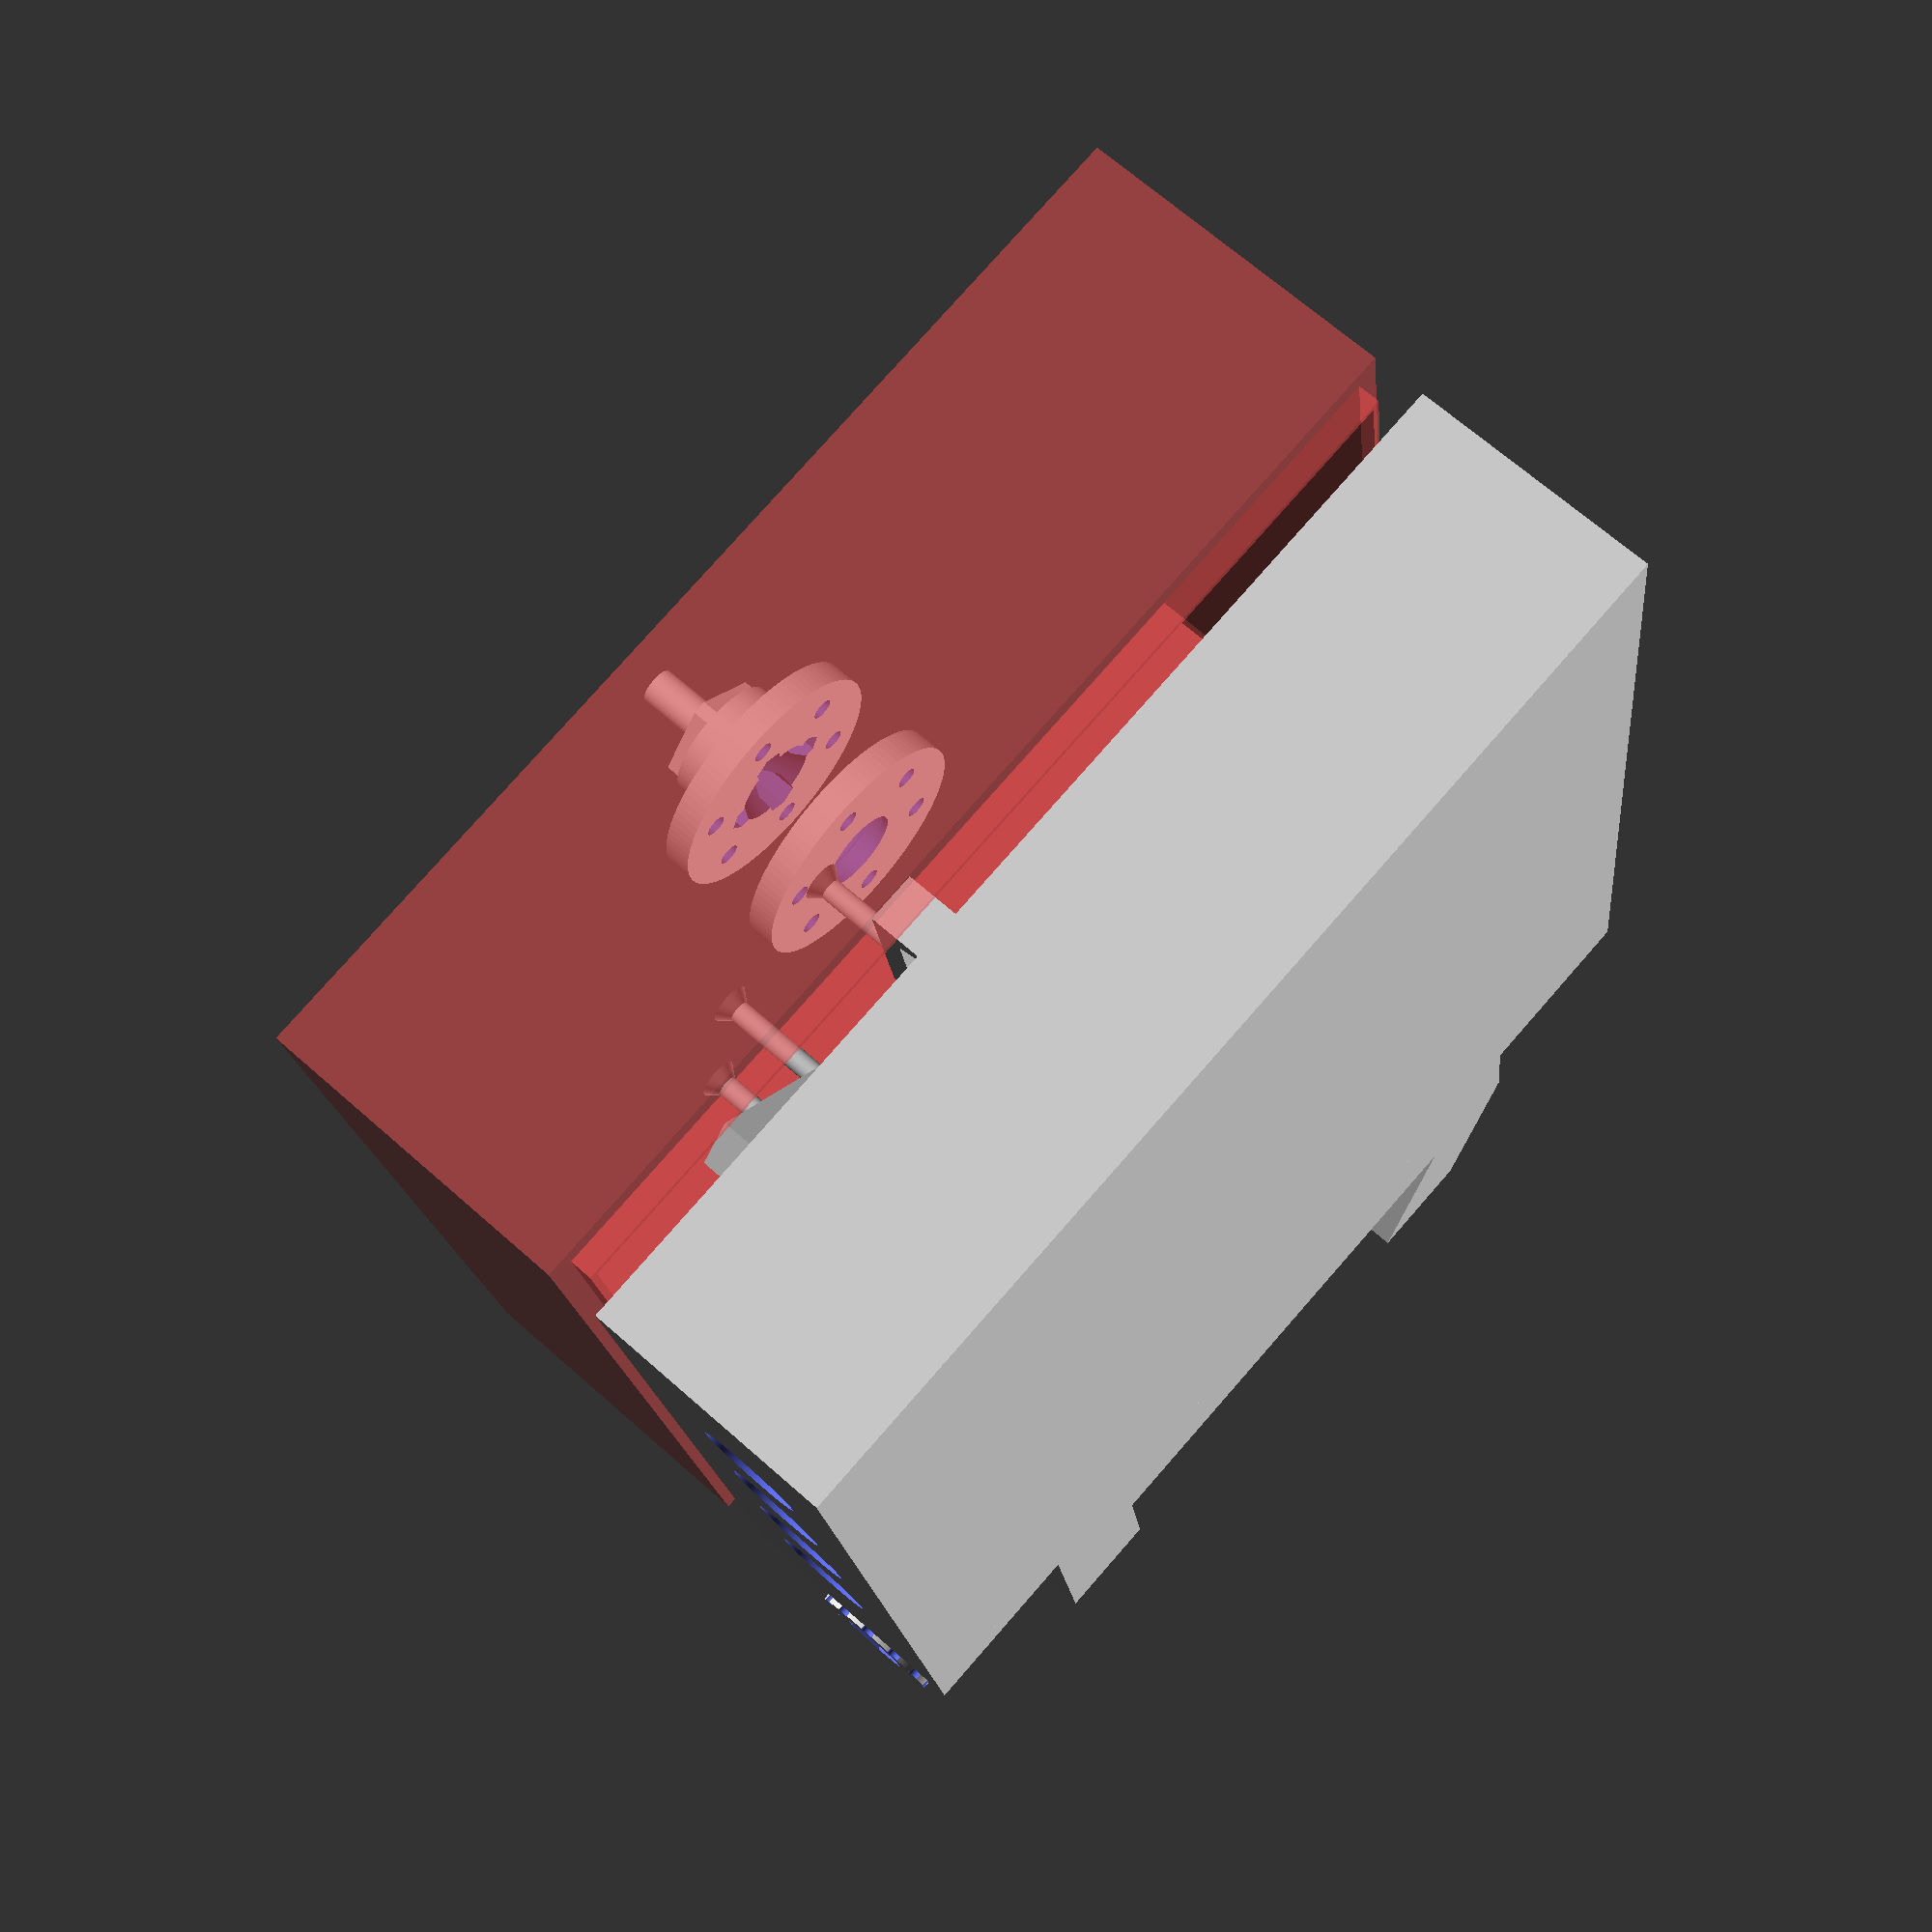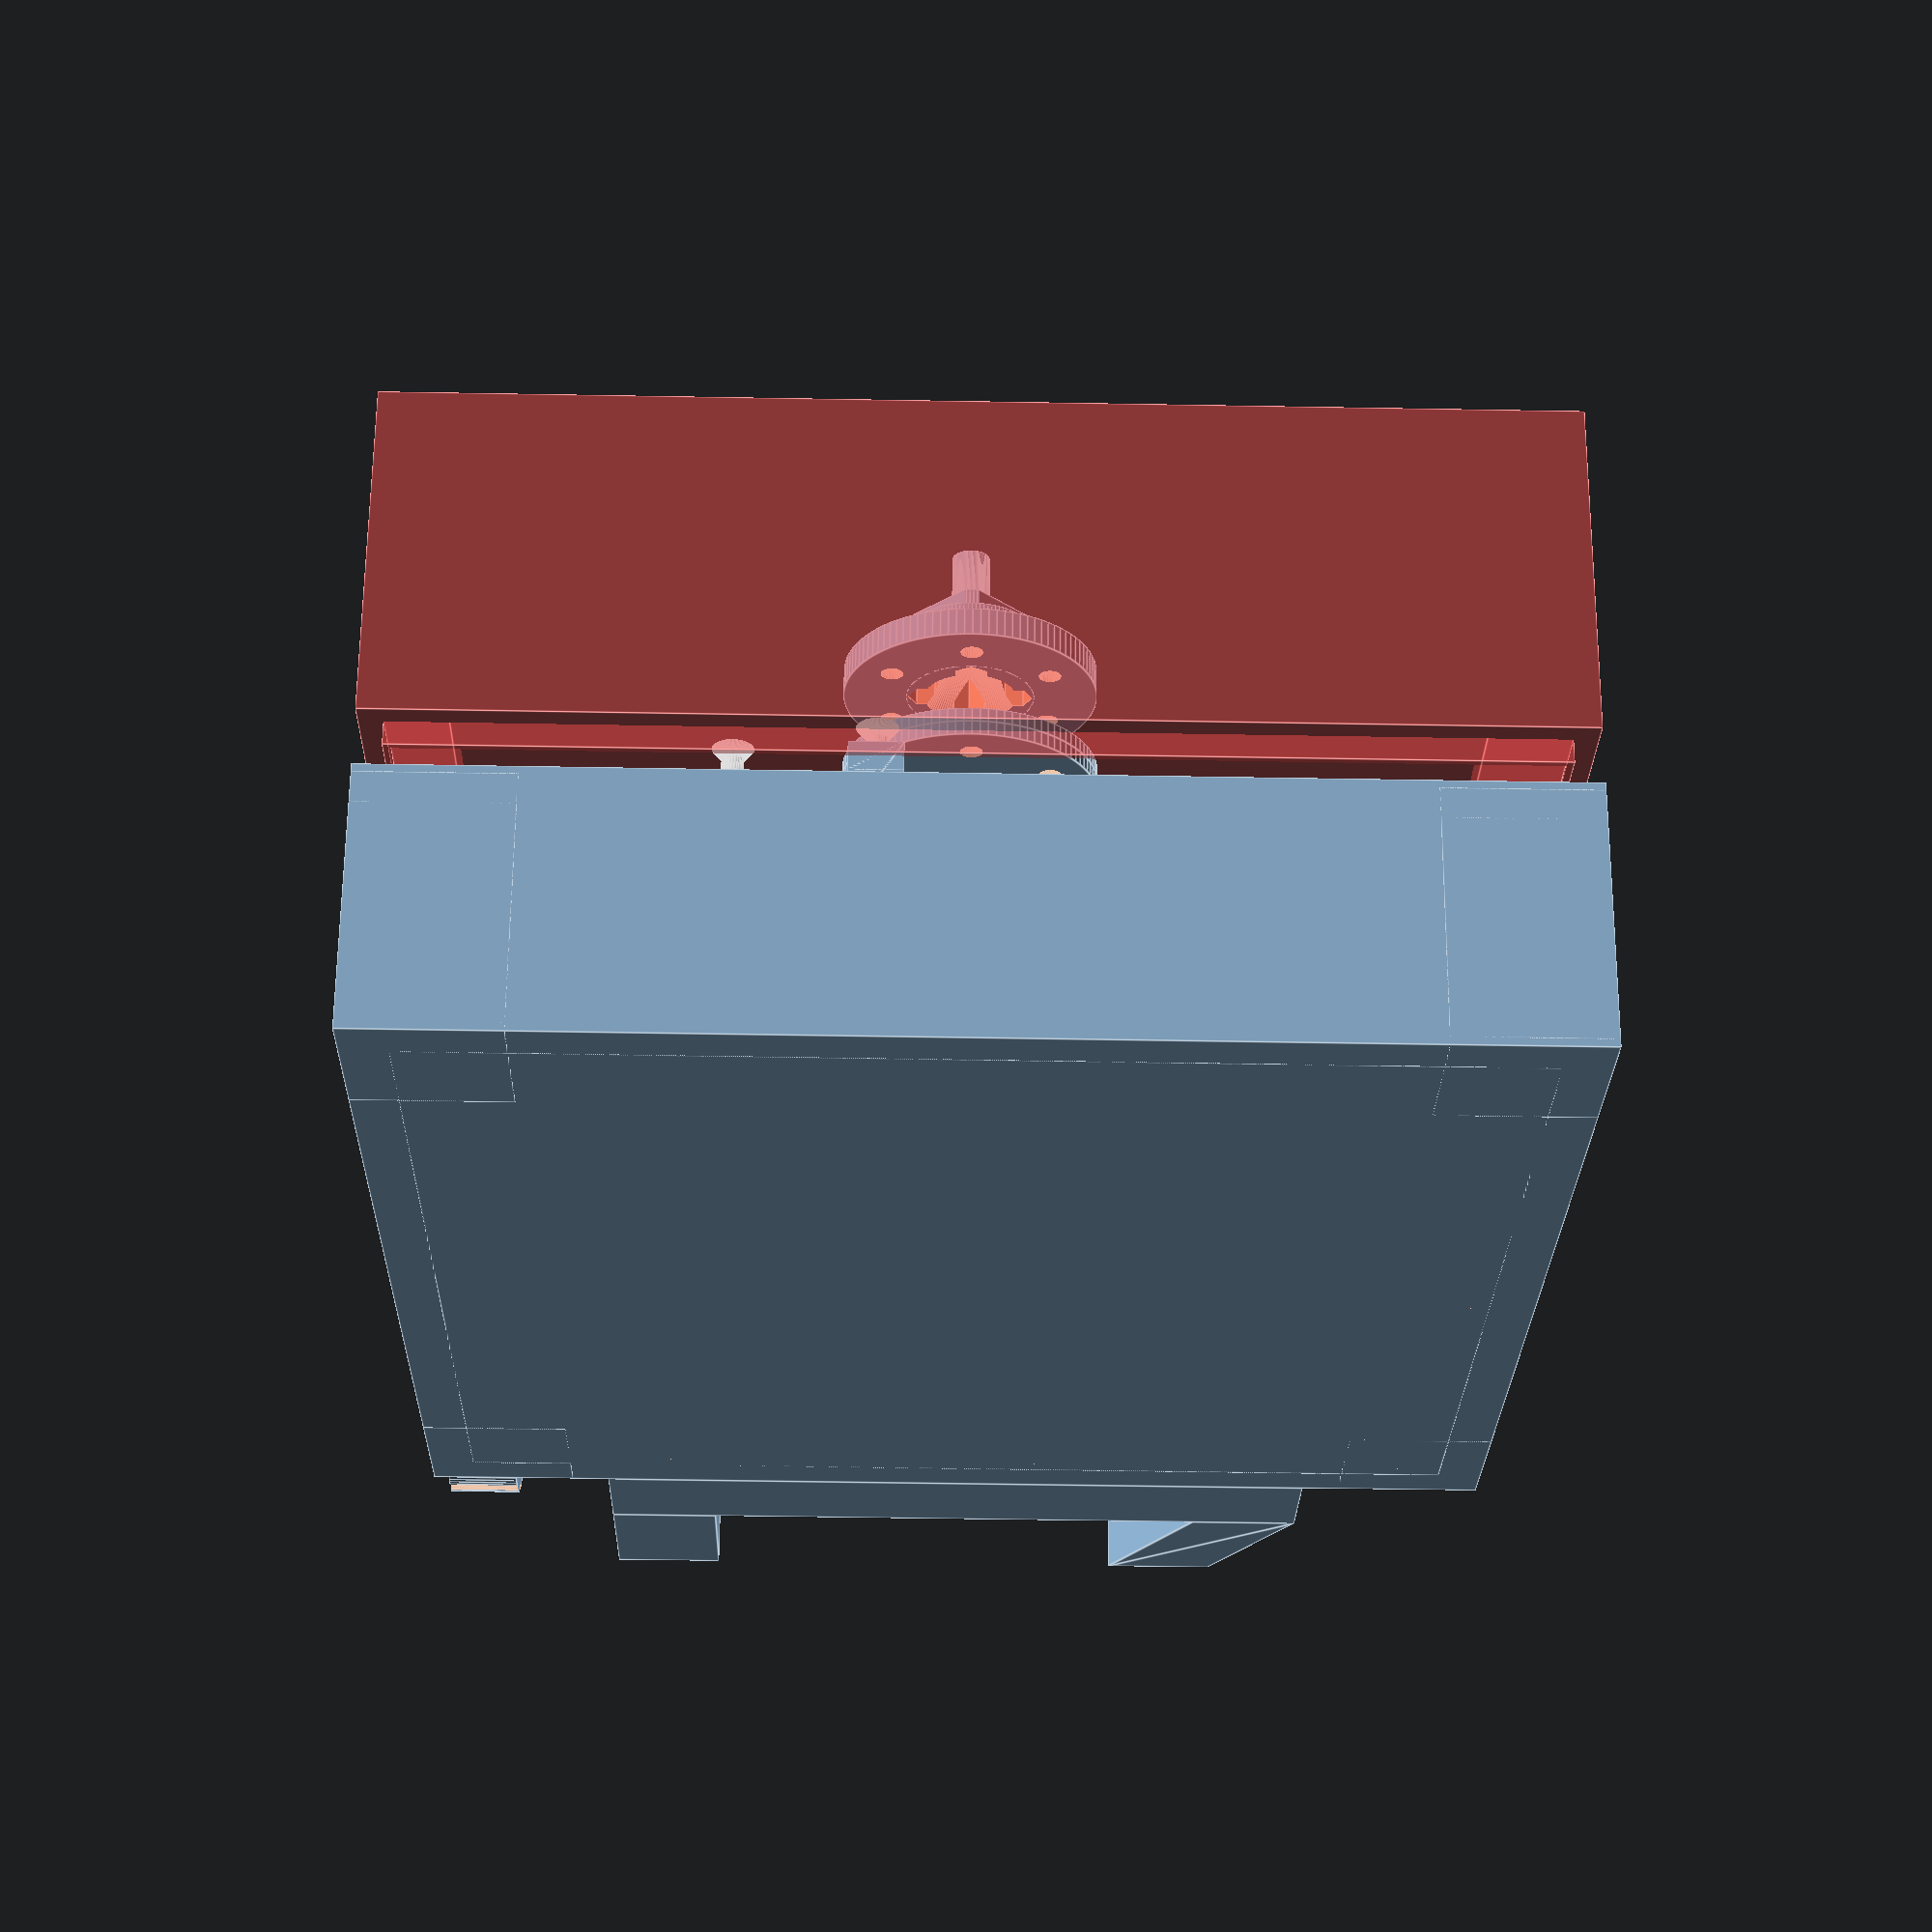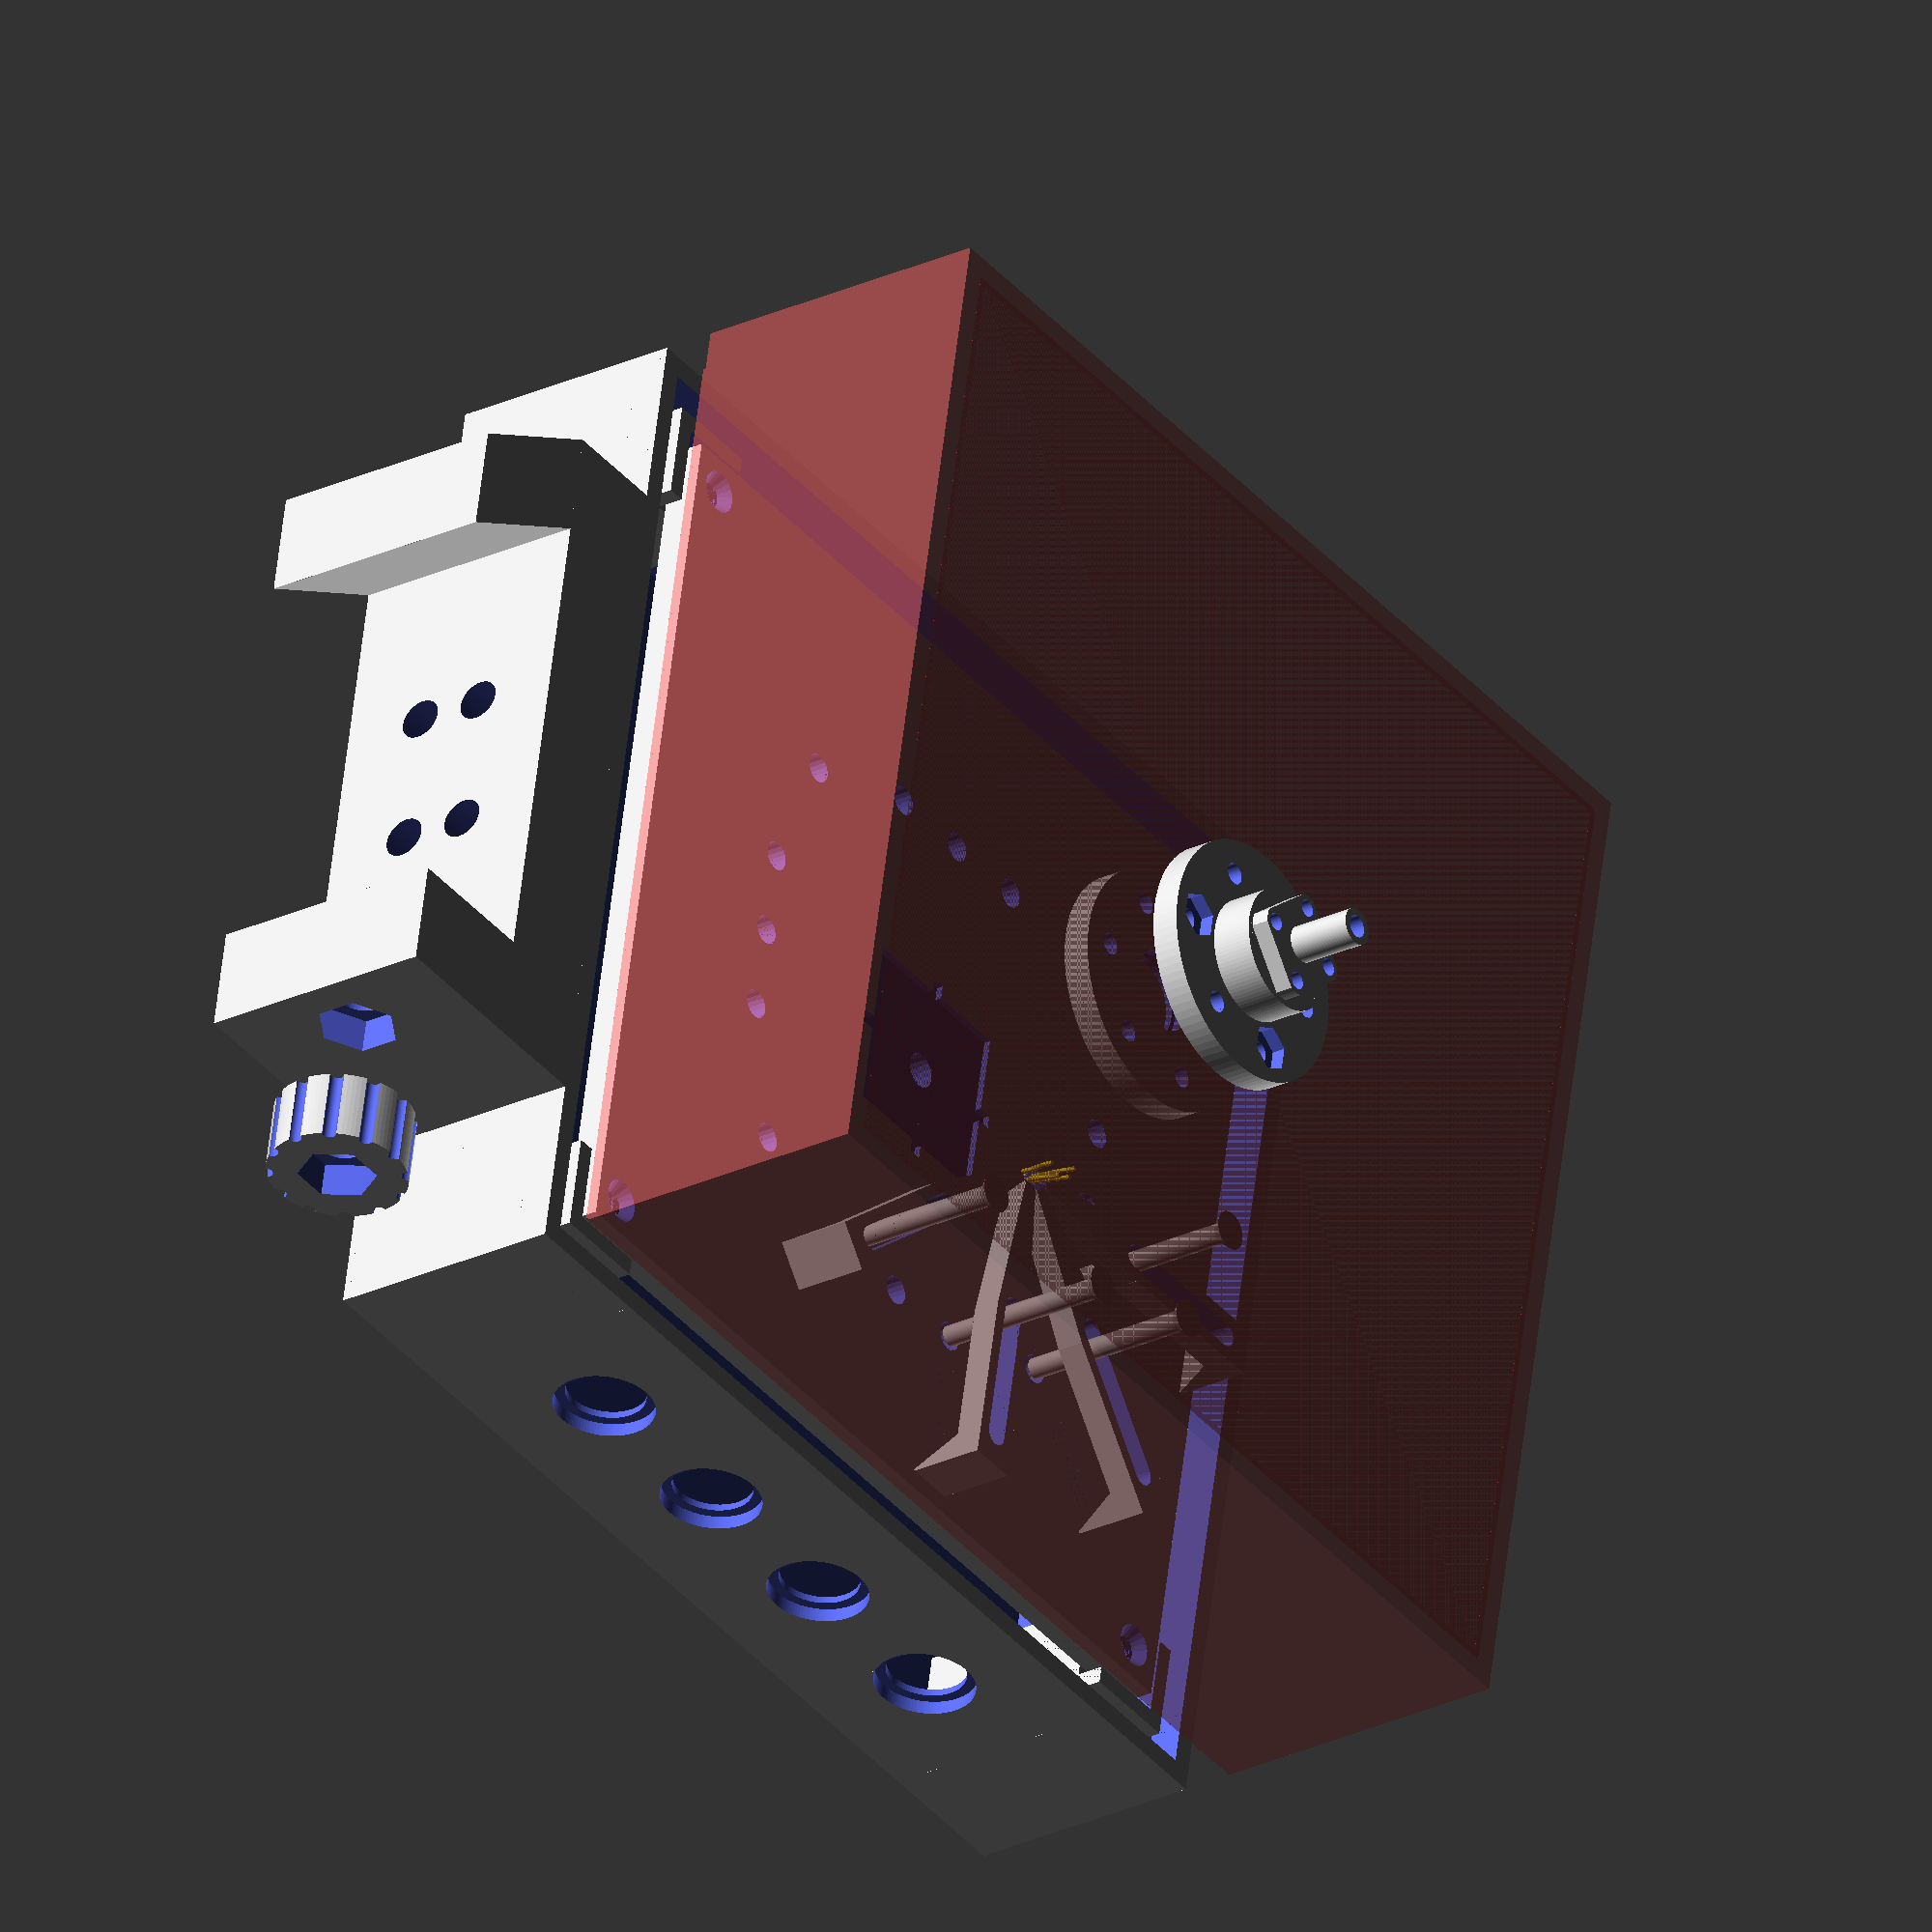
<openscad>
$fn = 100;
g = 0.01;
G = 0.051;
pg = 0.4; // погрешность принтера

// винт M3
M3D  =  3.00;
M3Dk =  5.60;
M3K  =  1.65;
M3L  = 50.00-M3K;
// гайка M3
M3Nd =  5.50/cos(30);
M3Nl =  3.00;

// гайка M2
M2Nd =  4.00/cos(30);
M2Nl =  1.60;

/*
 * Винт
 * D  - диаметр резьбы
 * L  - длина резьбы
 * Dk - диаметр шляпки
 * K  - высота шляпки
 */
module screw(D, L, Dk, K)
{
	screw_hat(D, Dk, K);
	translate([0, 0, K-0.001])
	screw_body(D, L+0.001);
}
module screw_hat (D, Dk, K) {cylinder(d1 = Dk, d2 = D, h = K       );}
module screw_body(D, L)     {cylinder(d  = D ,         h = L       );}
module screw_nut (D, L)     {cylinder(d  = D ,         h = L, $fn=6);}

// параметры контакта p50b1
PD1 =  0.500; // диаметр острия
PD2 =  0.680; // диаметр оболочки
PH0 =  0.433; // высота заточки
PH1 =  3.350; // высота острия
PH2 = 13.000; // высота оболочки

module probe()
{
	color("Silver")
	{
		cylinder(d1=0, d2=PD1, h=PH0);
		translate([0, 0, PH0])
		cylinder(d=PD1, h=PH1-PH0);
	}

	color("Gold")
	translate([0, 0, PH1])
	cylinder(d=PD2, h=PH2);
}

// электрод
EW = 10;
EL = 10;
EH = 0.45;

module electrode()
{
	color("red")
	translate([0, 0, EH/2])
	cube([EW, EL, EH], center = true);
}

PH_L = 50;
PH_H = 4;
PH_W = 7;

// module probe_holder()
// {
// 	A = 30;

// 	L = PH_L;
// 	H = PH_H;
// 	W = PH_W;

// 	L1 = L/2;

// 	W1 = 10.00;

// 	H1 =  4.00;
// 	H2 =  3.50;

// 	D1 =  1.30;
// 	D2 =  1.65;
// 	D3 =  2.00;

// 	S = (H1+2*H2)*cos(A)+(D3/2)*sin(A);

// 	difference()
// 	{
// 		union()
// 		{
// 			rotate([0, A, 0])
// 			translate([0, 0, H1])
// 			cylinder(d1 = D1, d2 = D2, h = H2);

// 			hull()
// 			{
// 				rotate([0, A, 0])
// 				translate([0, 0, H1 + H2])
// 				cylinder(d1 = D2, d2 = D3, h = H2);

// 				intersection()
// 				{
// 					rotate([0, A, 0])
// 					translate([0, 0, H1 + 2*H2])
// 					cylinder(d = D3, h = H2);

// 					translate([0, -W/2, S-H])
// 					cube([L, W, H]);
// 				}

// 				translate([L1, -W/2, S-H])
// 				cube([L-L1, W, H]);
// 			}

// 			translate([L1, -W/2, S-H])
// 			cube([L-L1, W, H]);

// 			translate([L-H/2, -W/2, 0])
// 			hull()
// 			{
// 				translate([0, 0, H/2])
// 				rotate([-90, 0, 0])
// 				cylinder(d = H, h = W);

// 				translate([0, 0, S-H/2])
// 				rotate([-90, 0, 0])
// 				cylinder(d = H, h = W);
// 			}
// 		}

// 		union()
// 		{
// 			rotate([0, A, 0])
// 			cylinder(d = PD2 + 4*G, h = PH1 + PH2);

// 			hull()
// 			{
// 				translate([L1-1, 0, -g])
// 				cylinder(d = 3.5, h = S + 2*g);

// 				translate([L-5, 0, -g])
// 				cylinder(d = 3.5, h = S + 2*g);
// 			}

// 			rotate([0, A, 0])
// 			translate([0, 0, H1+2*H2])
// 			cylinder(d1 = PD2 + 4*G, d2 = 2.5, h = 1.35);
// 		}
// 	}
// }

// module probe_holder2()
// {
// 	A = 30;

// 	L = PH_L;
// 	H = PH_H;
// 	W = PH_W;

// 	L1 = L/2;

// 	W1 = 10.00;

// 	H1 =  4.00;
// 	H2 =  3.50;

// 	D1 =  1.30;
// 	D2 =  1.65;
// 	D3 =  2.00;

// 	S = (H1+2*H2)*cos(A)+(D3/2)*sin(A);

// 	difference()
// 	{
// 		union()
// 		{
// 			rotate([0, A, 0])
// 			translate([0, 0, H1])
// 			cylinder(d1 = D1, d2 = D2, h = H2);

// 			hull()
// 			{
// 				rotate([0, A, 0])
// 				translate([0, 0, H1 + H2])
// 				cylinder(d1 = D2, d2 = D3, h = H2);

// 				intersection()
// 				{
// 					rotate([0, A, 0])
// 					translate([0, 0, H1 + 2*H2])
// 					cylinder(d = D3, h = H2);

// 					translate([0, -W/2, S-H])
// 					cube([L, W, H]);
// 				}

// 				translate([L1, -W/2, S-H])
// 				cube([L-L1, W, H]);
// 			}

// 			translate([L1, -W/2, S-H])
// 			cube([L-L1, W, H]);

// 			translate([L-H/2, -W/2, 0])
// 			hull()
// 			{
// 				translate([0, 0, H/2])
// 				rotate([-90, 0, 0])
// 				cylinder(d = H, h = W);

// 				translate([0, 0, S-H/2])
// 				rotate([-90, 0, 0])
// 				cylinder(d = H, h = W);
// 			}
// 		}

// 		union()
// 		{
// 			rotate([0, A, 0])
// 			cylinder(d = PD2 + 4*G, h = PH1 + PH2);

// 			hull()
// 			{
// 				translate([L1-1, 0, -g])
// 				cylinder(d = 3.5, h = S + 2*g);

// 				translate([L-5, 0, -g])
// 				cylinder(d = 3.5, h = S + 2*g);
// 			}

// 			*rotate([0, A, 0])
// 			translate([0, 0, H1+2*H2])
// 			cylinder(d1 = PD2 + 4*G, d2 = 2.5, h = 1.35);

// 			translate([0, 0, 5.3])
// 			rotate([0, 45+10, 0])
// 			translate([-11, -5, 0])
// 			cube([11, 11, 11]);
// 		}
// 	}
// }

module probe_holder3()
{
	A = 10;

	L = PH_L;
	H = PH_H;
	W = PH_W;

	L1 = L/2;

	W1 = 10.00;

	H1 =  4.00;
	H2 =  3.50;

	D1 =  1.30;
	D2 =  1.65;
	D3 =  2.00;

	S = (H1+2*H2)*cos(A)+(D3/2)*sin(A);

	difference()
	{
		union()
		{
			rotate([0, A, 0])
			translate([0, 0, H1])
			cylinder(d1 = D1, d2 = D2, h = H2);

			hull()
			{
				rotate([0, A, 0])
				translate([0, 0, H1 + H2])
				cylinder(d1 = D2, d2 = D3, h = H2);

				intersection()
				{
					rotate([0, A, 0])
					translate([0, 0, H1 + 2*H2])
					cylinder(d = D3, h = H2);

					translate([0, -W/2, S-H])
					cube([L, W, H]);
				}

				translate([L1, -W/2, S-H])
				cube([L-L1, W, H]);
			}

			translate([L1, -W/2, S-H])
			cube([L-L1, W, H]);

			translate([L-H/2, -W/2, 0])
			hull()
			{
				translate([H/2-H/10/2, 0, H/10/2])
				rotate([-90, 0, 0])
				cylinder(d = H/10, h = W);

				translate([-H/2, 0, S-H])
				cube([H, W, H]);
			}
		}

		union()
		{
			rotate([0, A, 0])
			cylinder(d = PD2 + 4*G, h = PH1 + PH2);

			hull()
			{
				translate([L1-1, 0, -g])
				cylinder(d = 3.5, h = S + 2*g);

				translate([L-5, 0, -g])
				cylinder(d = 3.5, h = S + 2*g);
			}

			*rotate([0, A, 0])
			translate([0, 0, H1+2*H2])
			cylinder(d1 = PD2 + 4*G, d2 = 2.5, h = 1.35);

			translate([0, 0, 8.8])
			rotate([0, 45+10, 0])
			translate([-11, -5, 0])
			cube([11, 11, 11]);
		}
	}
}

T_W = 130;
T_L = 130;
T_H = 5;

module table()
{
	// table size
	W0 = T_W;
	L0 = T_L;
	H0 = T_H;

	// sample part size
	W1 = 25;
	L1 = 25;
	H1 = 1;

	S1 = 12.5;

	$fn = 20;

	difference()
	{
		cube([W0, L0, H0], center = true);

		translate([0, 0, (H0-H1+g)/2])
		union()
		{
			cube([W1  , L1  , H1+g], center = true);
			cube([W1+4,    2, H1+g], center = true);
			cube([   2, L1+4, H1+g], center = true);
		}

		cylinder(d = 5, h = H0 + g, center = true);

		translate([0, 0, -H0/2])
		for(i = [-0.5:1:0.5])
		for(j = [-0.5:1:0.5])
		{
			x = i * (W0-10);
			y = j * (L0-10);

			translate([x, y, H0+g])
			rotate([180, 0, 0])
			screw(M3D+0.5, H0 + 2*g, M3Dk+0.5, M3K);
		}

		for(i = [-1:1:1])
		for(j = [-3:6:3])
		{
			x = i * S1;
			y = j * S1;
			translate([x, y, 0])
			cylinder(d = 4.2, h = H0 + g, center = true);
		}

		for(i = [-3:6:3])
		for(j = [-1:1:1])
		{
			x = i * S1;
			y = j * S1;
			translate([x, y, 0])
			cylinder(d = 4.2, h = H0 + g, center = true);
		}

		for(i = [-2.5:5:2.5])
		for(j = [-2.5:5:2.5])
		{
			x = i * S1;
			y = j * S1;
			translate([x, y, 0])
			cylinder(d = 4.2, h = H0 + g, center = true);
		}
	}
}

B_W = 150;
B_L = 150;
B_H = 35.0;

module box()
{
	W = B_W;
	L = B_L;
	H = B_H;

	d = 3;

	D1 = 14+0.4;
	H1 = 2;
	D2 = 11+0.4;
	H2 = 9;
	H21 = 1;

	difference()
	{
		cube([W, L, H], center = true);

		translate([0, 0, (d+g)/2])
		cube([W-2*d, L-2*d, H-d+g], center = true);

		translate([-W/2+1.5  , +10, +5]) rotate([0,+90,0]) screw_nut (M3Nd+pg, M3Nl+  g);
		translate([-W/2+1.5+g, +10, +5]) rotate([0,-90,0]) screw_body(M3D +pg,    3+2*g);
		translate([-W/2+1.5  , -10, +5]) rotate([0,+90,0]) screw_nut (M3Nd+pg, M3Nl+  g);
		translate([-W/2+1.5+g, -10, +5]) rotate([0,-90,0]) screw_body(M3D +pg,    3+2*g);
		translate([-W/2+1.5  , +10, -5]) rotate([0,+90,0]) screw_nut (M3Nd+pg, M3Nl+  g);
		translate([-W/2+1.5+g, +10, -5]) rotate([0,-90,0]) screw_body(M3D +pg,    3+2*g);
		translate([-W/2+1.5  , -10, -5]) rotate([0,+90,0]) screw_nut (M3Nd+pg, M3Nl+  g);
		translate([-W/2+1.5+g, -10, -5]) rotate([0,-90,0]) screw_body(M3D +pg,    3+2*g);

		for(i = [-1.5:1:1.5])
		{
			translate([i*25, -L/2-g, 0]) rotate([-90, 0, 0]) cylinder(d = D1, h = H1+g);
			translate([i*25, -L/2-g, 0]) rotate([-90, 0, 0])
			difference()
			{
				cylinder(d = D2, h = H2+g);
				translate([-D2/2+H21/2-g/2, 0, H2/2]) cube([H21+g, D2, H2+2*g], center = true);
			}
		}
	}

	difference()
	{
		union()
		{
			translate([-(W/2-10), -(L/2-10), -5/2]) cube([20, 20, H-5], center = true);
			translate([-(W/2-10), +(L/2-10), -5/2]) cube([20, 20, H-5], center = true);
			translate([+(W/2-10), -(L/2-10), -5/2]) cube([20, 20, H-5], center = true);
			translate([+(W/2-10), +(L/2-10), -5/2]) cube([20, 20, H-5], center = true);
		}

		union()
		{
			translate([-(W/2-15), -(L/2-15), H/2-10/2-5]) cylinder(d = 4.2, h = 10+g, center = true);
			translate([-(W/2-15), +(L/2-15), H/2-10/2-5]) cylinder(d = 4.2, h = 10+g, center = true);
			translate([+(W/2-15), -(L/2-15), H/2-10/2-5]) cylinder(d = 4.2, h = 10+g, center = true);
			translate([+(W/2-15), +(L/2-15), H/2-10/2-5]) cylinder(d = 4.2, h = 10+g, center = true);
		}
	}

	intersection()
	{
		difference()
		{
			cube([B_W-12, B_L-12, H  ], center = true);
			cube([T_W+3 , T_L+3 , H+g], center = true);
		}

		union()
		{
			translate([-(W/2-10), -(L/2-10), 0]) cube([20, 20, H-2], center = true);
			translate([-(W/2-10), +(L/2-10), 0]) cube([20, 20, H-2], center = true);
			translate([+(W/2-10), -(L/2-10), 0]) cube([20, 20, H-2], center = true);
			translate([+(W/2-10), +(L/2-10), 0]) cube([20, 20, H-2], center = true);
		}
	}
}

module cover()
{
	W = B_W;
	L = B_L;
	H = B_H;

	d = 3.1;

	difference()
	{
		cube([W, L, H], center = true);

		translate([0, 0, (d+g)/2])
		cube([W-2*d, L-2*d, H-d+g], center = true);
	}

	translate([0, 0, d/2])
	difference()
	{
		cube([W-2*d  , L-2*d  , H+d  ], center = true);
		cube([W-2*d-2, L-2*d-2, H+d+g], center = true);
	}
}

module cover2()
{
	W = B_W;
	L = B_L;
	H = B_H+10;

	d = 3.1;

	difference()
	{
		union()
		{
			difference()
			{
				cube([W, L, H], center = true);

				translate([0, 0, (d+g)/2])
				cube([W-2*d, L-2*d, H-d+g], center = true);
			}

			translate([0, 0, d/2])
			difference()
			{
				cube([W-2*d  , L-2*d  , H+d  ], center = true);
				cube([W-2*d-2, L-2*d-2, H+d+g], center = true);
			}
		}

		translate([0, 0, -H/2-g])
		cylinder(d = 17.5, h = d+2*g);

		for(a = [0:120:360])
		rotate([0, 0, a])
		translate([25/2, 0, -H/2-g])
		cylinder(d = 3.1, h = d+2*g);

		for(a = [60:120:360])
		rotate([0, 0, a])
		translate([25/2, 0, -H/2-g])
		cylinder(d = 5+pg, h = d+2*g);

		for(a = [0:120:360])
		rotate([0, 0, a])
		translate([25/2, 0, -H/2-g])
		{
			translate([0, 0, 1.5])
			rotate([0, 0, 30])
			screw_nut (M3Nd+pg, d-g);
		}
	}
}

module rider_ussr()
{
	// рейтер СССР
	ru_w1 = B_H; // ширина ретера
	ru_l1 = 70; // ширина скамьи
	ru_h1 = 20; // высота ножек
	ru_d1 = 15; // толщина верхней стенки
	ru_d2 = 15; // толщина боковых стенок

	// основа
	translate([0, 0, ru_d1/2])
	difference()
	{
		cube([ru_w1, ru_l1+2*ru_d2, ru_d1], center = true);

		for(x = [-5:10:5])
		for(y = [-10:20:10])
		translate([x, y, -ru_d1/2 + 5])
		rotate([180, 0, 0])
		union()
		{
			screw(M3D+pg, ru_d1+g, M3Dk+pg, M3K);
			translate([0, 0, -ru_d1+g])
			cylinder(d = M3Dk+pg, h = ru_d1+g);
		}
	}

	// боковая часть под винт
	translate([0, -(ru_l1+ru_d2)/2, ru_d1+ru_h1/2])
	difference()
	{
		cube([ru_w1, ru_d2, ru_h1], center = true);

		rotate([-90, 0, 0])
		cylinder(d = 6.0 + pg, h = ru_d2+g, center = true);

		translate([0, (ru_d2-5.0+g)/2, 0])
		rotate([-90, 0, 0])
		cylinder(d = 11.2 + pg, h = 5.0+g, center = true, $fn = 6);

		translate([0, -(ru_d2-5.0+g)/2, 0])
		rotate([-90, 0, 0])
		cylinder(d = 11.2 + pg, h = 5.0+g, center = true, $fn = 6);
	}

	// боковая косая часть
	translate([0, (ru_l1+ru_d2)/2, ru_d1+ru_h1/2])
	hull()
	{
		translate([0, 0, -ru_h1/2])
		cube([ru_w1, ru_d2, g], center = true);

		translate([0, -ru_h1/tan(60+1/4), ru_h1/2])
		cube([ru_w1, ru_d2, g], center = true);
	}
}

module cap1()
{
	ru_h1 = 20;

	difference()
	{
		cylinder(d = ru_h1, h = 10);

		for(a = [0:30:360-30])
		rotate([0, 0, a])
		translate([ru_h1/2, 0, -g])
		cylinder(d = ru_h1/10, h = 10+2*g);

		translate([0, 0, -g])
		cylinder(d = 6.0 + pg, h = 10 - 5 + 2*g);

		translate([0, 0, 10-5])
		cylinder(d = 11.2, h = 5 + g, $fn = 6);
	}
}

// =============================================

module fiber_holder()
{
	h1 =  2.60;
	w1 = 12.70;
	l1 = 12.70;
	d1 = 16.10;

	d2 = 3.24; // центральное отверстие
	d3 = 2.54; // отверстие крепления

	w2 = 6.11;

	h2 = 12.08;
	d4 =  5.30;

	// фланец
	difference()
	{
		intersection()
		{
			translate([-w1/2, -l1/2, 0])
			cube([w1, l1, h1]);

			cylinder(d = d1, h = h1);
		}

		// центральное отверстие
		translate([0, 0, -g])
		cylinder(d = d2, h = h1+2*g);

		// отверстия крепления
		for(a = [45:90:360-45])
		rotate([0, 0, a])
		translate([w2, 0, -g])
		cylinder(d = d3, h = h1+2*g);
	}

	difference()
	{
		cylinder(d = d4, h = h2);
		// центральное отверстие
		translate([0, 0, -g])
		cylinder(d = d2, h = h2+2*g);
	}
}

*fiber_holder();

module lens_holder()
{
	d0 = 12.70;
	d1 = d0 + 2*0.2;
	d2 = d0 - 2*0.5;
	d3 = 3.10;
	d4 = 5.30;
	h1 = 2.00;
	h2 = 1.00;

	D0 = 35;
	D1 = 25;

	difference()
	{
		cylinder(d = D0, h = h1);

		for(a = [0:60:360])
		rotate([0, 0, a])
		translate([D1/2, 0, -g])
		cylinder(d = d3, h = h1+2*g);

		translate([0, 0, -g])
		cylinder(d = d2, h = h1+2*g);

		translate([0, 0, h2])
		cylinder(d = d1, h = h1-h2+g);
	}
}

*lens_holder();

module fh_holder()
{
	d0 = 12.70;
	d1 = d0 + 2*0.2;
	d2 = d0 - 2*0.5;
	d3 =  3.10;
	d4 =  5.30;
	h1 =  4.00;
	h2 = 10.00;

	D0 = 35;
	D1 = 25;

	difference()
	{
		union()
		{
			cylinder(d = D0      , h = h1);
			cylinder(d = d0 + 5.0, h = h2);
		}

		for(a = [0:120:360])
		rotate([0, 0, a])
		translate([D1/2, 0, -g])
		cylinder(d = d3, h = h1+2*g);

		for(a = [60:120:360])
		rotate([0, 0, a])
		translate([D1/2, 0, -g])
		{
			translate([0, 0, h1/2])
			rotate([0, 0, 30])
			screw_nut (M3Nd+2*0.2, h2-2+g);
			cylinder(d = d3, h = h1+2*g);
		}

		translate([0, 0, -g])
		cylinder(d1 = d0, d2 = 4, h = h2-2+2*g);
		translate([0, 0, -g])
		cylinder(d = 4, h = h2+2*g);

		for(a = [0:90:360])
		rotate([0, 0, a])
		translate([6.11, 0, -g])
		{
			screw_nut (M2Nd+2*0.2, h2-2+g);
			cylinder(d = 2.54, h = h2+2*g);
		}
	}
}

*fh_holder();

// =============================================

// =============================================
module view()
{
	translate([0, 0, -B_H/2])
	box();

	translate([0, 0, B_H/2+B_H])
	{
		rotate([180, 0, 0])
		translate([0, 0, B_H/2+5])
		#cover2();

		fh_holder();

		translate([0, 0, 10])
		rotate([0, 0, 45])
		fiber_holder();


		translate([0, 0, -11.4])
		rotate([180, 0, 0])
		lens_holder();

		translate([0, 0, -15.4])
		lens_holder();
	}


	W = 25;
	L = 25;

	translate([0, 0, -T_H/2])
	table();

	rotate([0, 0, -90])
	{
		translate([W/2, L/2, 0]) rotate([0, 0, 45])
		{
			probe_holder3();
			rotate([0, 10, 0]) probe();
		}

		translate([W/2, L/2, 0]) rotate([0, 0, 0])
		{
			probe_holder3();
			rotate([0, 10, 0]) probe();
		}

		translate([W/2, L/2, 0]) rotate([0, 0, 90])
		{
			probe_holder3();
			rotate([0, 10, 0]) probe();
		}


		translate([W/2, L/2, 0]) rotate([0, 0, -45])
		{
			probe_holder3();
			rotate([0, 10, 0]) probe();
		}

		color("Silver")
		{
			translate([37.50, -12.50, +M3K + 25]) rotate([180, 0, 0]) screw(M3D, 25, M3Dk, M3K);
			translate([37.50, +12.50, +M3K + 25]) rotate([180, 0, 0]) screw(M3D, 25, M3Dk, M3K);
			translate([31.25, +31.25, +M3K + 25]) rotate([180, 0, 0]) screw(M3D, 25, M3Dk, M3K);
			translate([12.50, +37.50, +M3K + 25]) rotate([180, 0, 0]) screw(M3D, 25, M3Dk, M3K);
		}
	}

	translate([-B_W/2, 0, -B_H/2])
	rotate([0, -90, 0])
	rider_ussr();

	translate([-B_W/2-15-10, -35-30, -B_H/2])
	rotate([90, 0, 0])
	cap1();
}

// =============================================

view();

*box();
*cover();
*cover2();
*table();
*rider_ussr();
*cap1();
*probe_holder();
*probe_holder2();
*probe_holder3();


</openscad>
<views>
elev=112.8 azim=98.1 roll=48.3 proj=p view=solid
elev=116.2 azim=88.9 roll=359.6 proj=p view=edges
elev=206.0 azim=190.8 roll=233.0 proj=o view=solid
</views>
